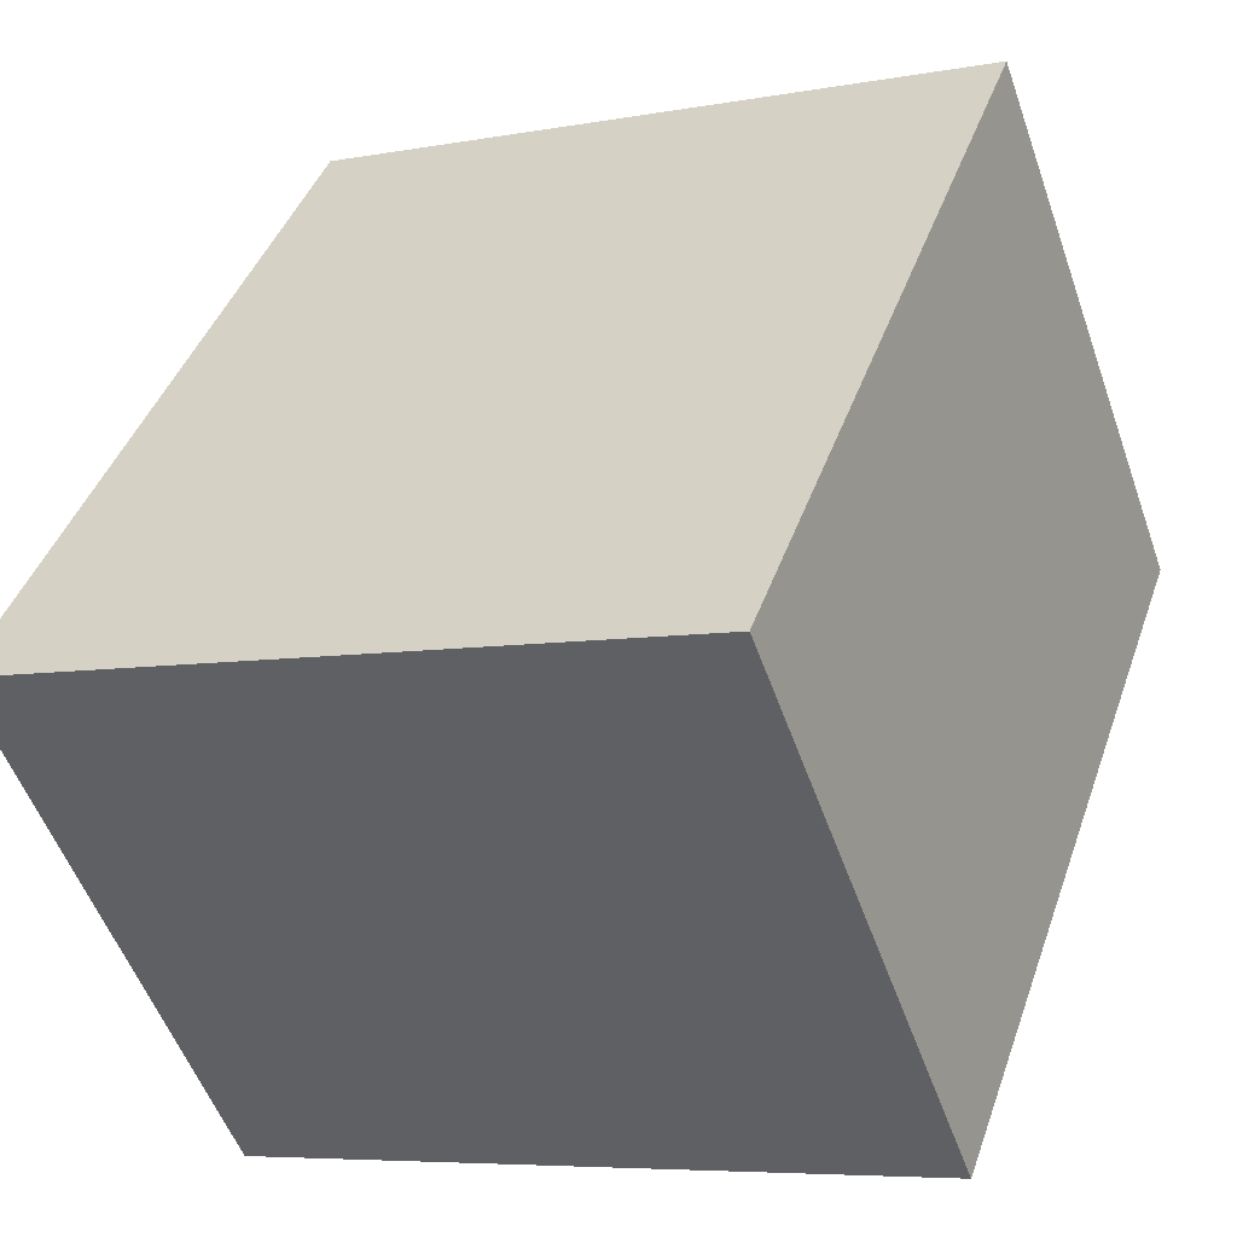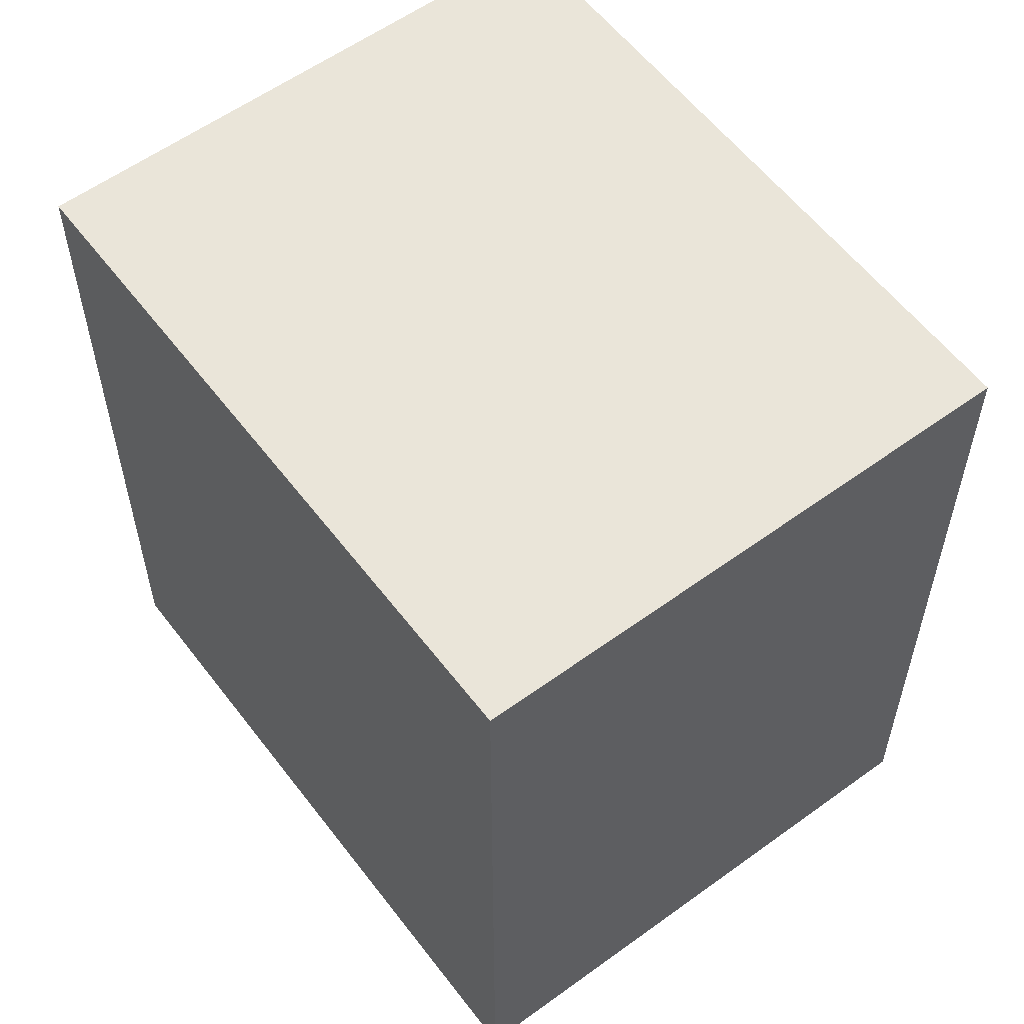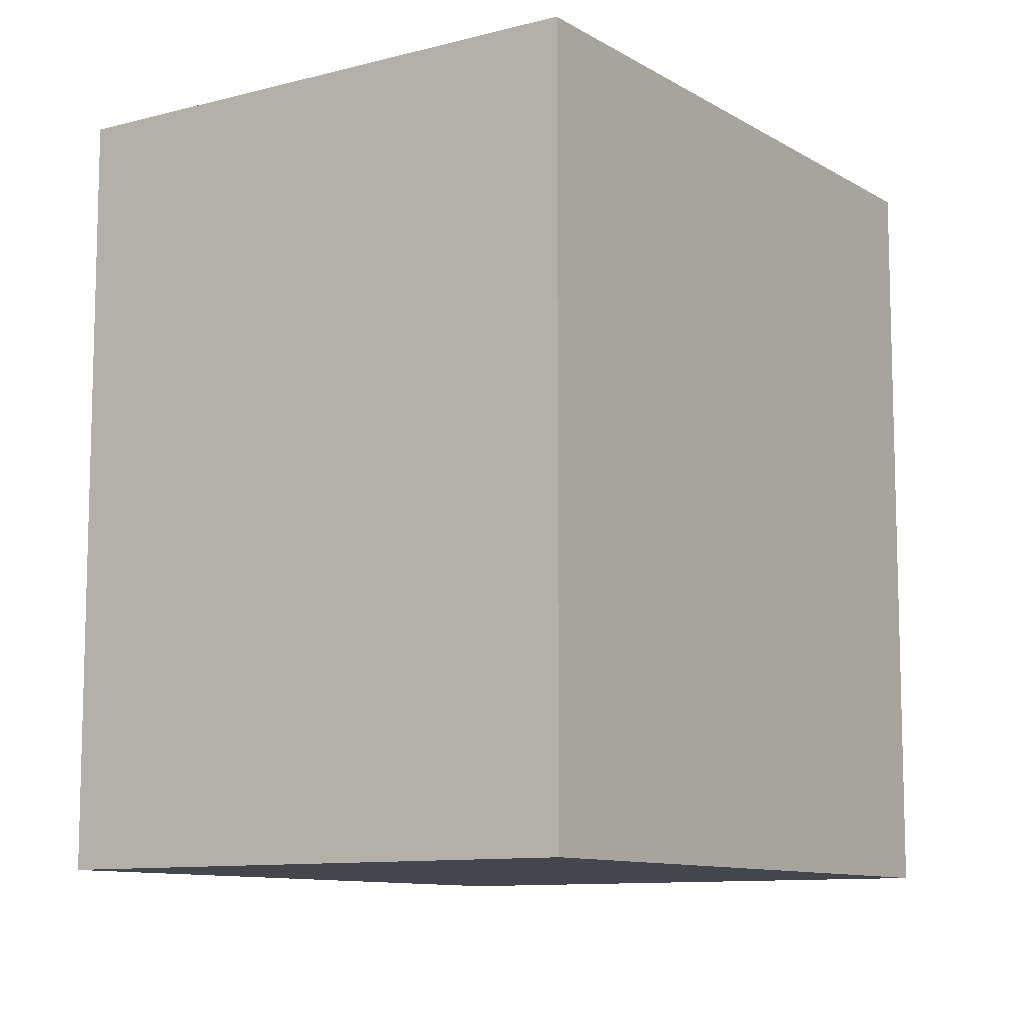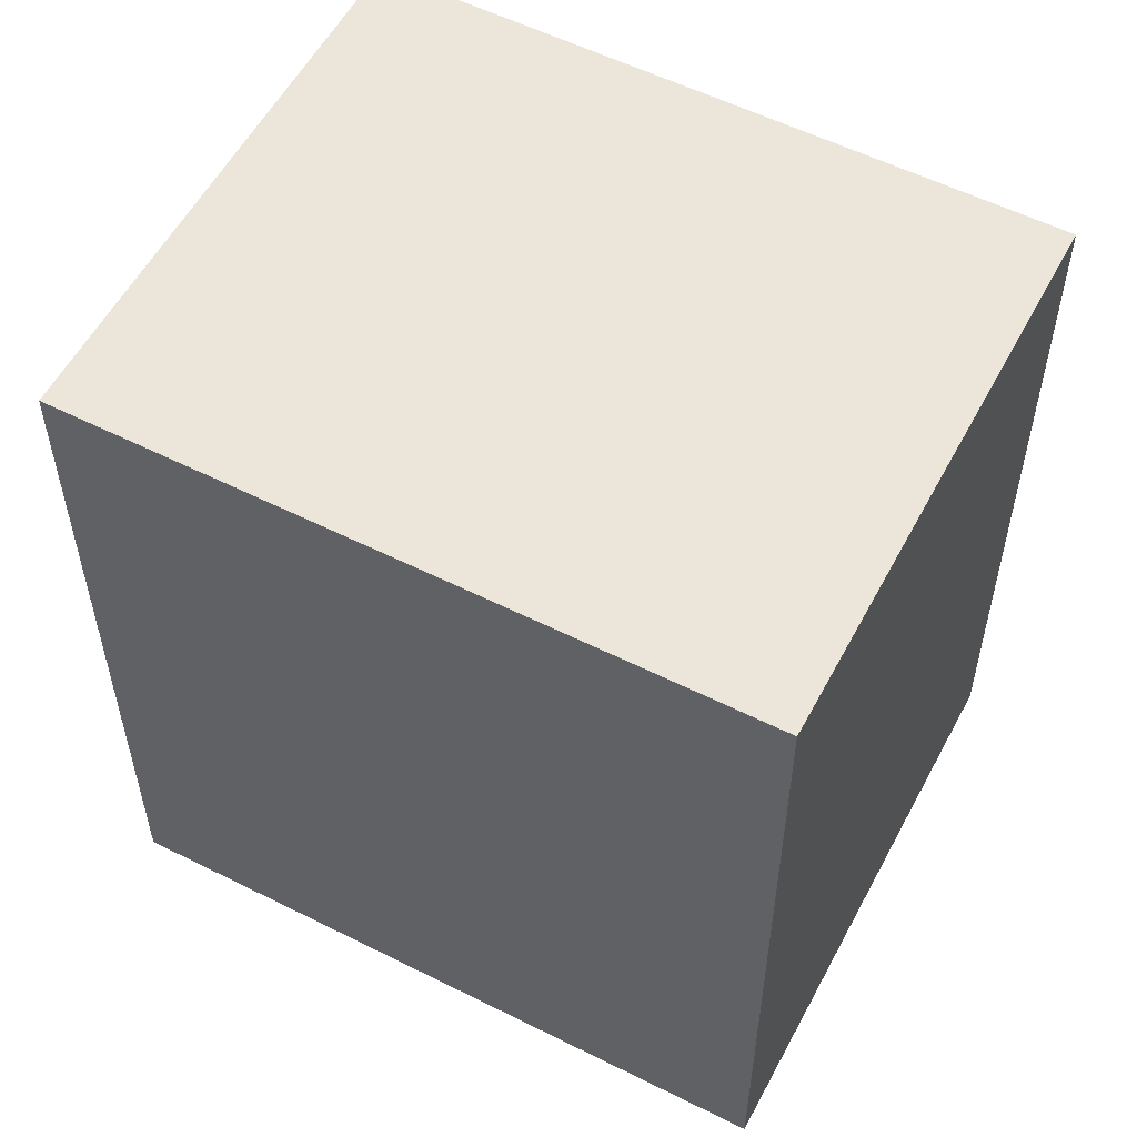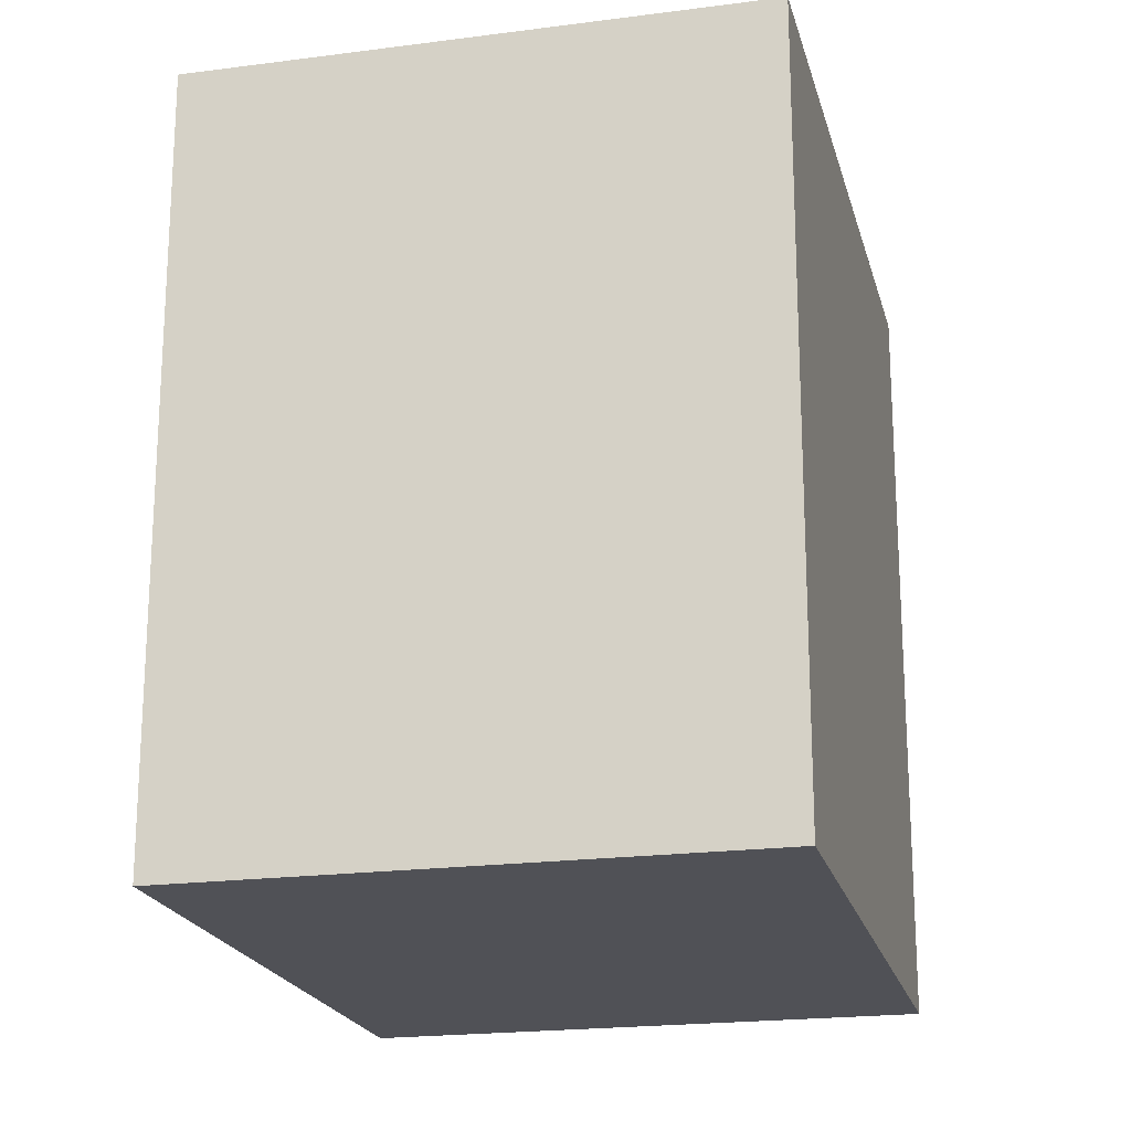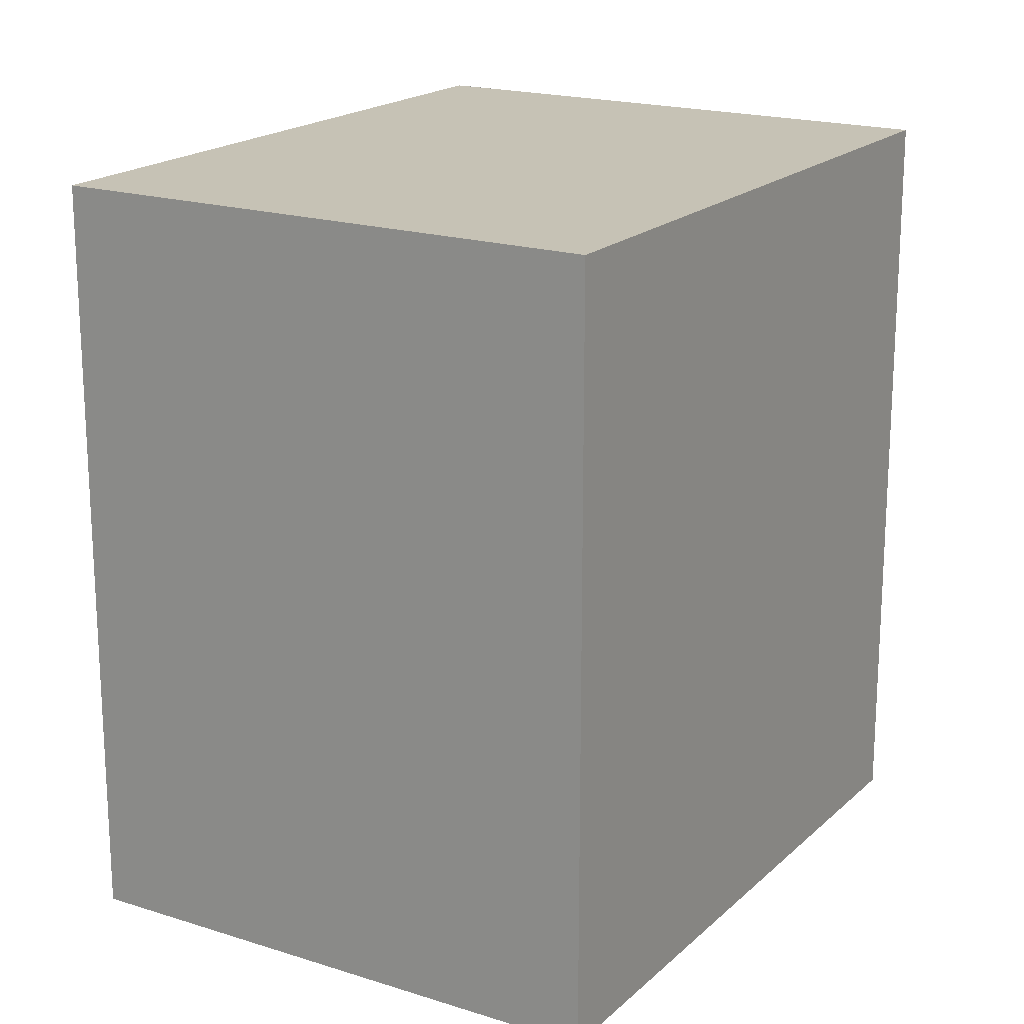
<metadata>
{"format":"obj","ext":"obj","renderer":"f3d","projection":"perspective","resolution":1024,"background":"white","views":[{"elev":42.6,"azim":-161.3,"up":"+Z"},{"elev":57.9,"azim":73.6,"up":"+Y"},{"elev":-10.1,"azim":144.7,"up":"+Y"},{"elev":56.0,"azim":-131.7,"up":"+Y"},{"elev":-20.3,"azim":-55.9,"up":"+Y"},{"elev":18.9,"azim":-38.1,"up":"+Y"}]}
</metadata>
<code>
v  2.828 3.336 -1.061
v  0.87 3.336 2.319
v  3.7 3.336 1.257
v  0 3.336 2.043e-16
v  3.7 -7.697e-17 1.257
v  2.828 6.497e-17 -1.061
v  0 0 0
v  0.87 -1.42e-16 2.319
g defaultobject
f 1 2 3
f 2 1 4
f 5 1 3
f 1 5 6
f 6 4 1
f 4 6 7
f 7 2 4
f 2 7 8
f 8 3 2
f 3 8 5
f 8 6 5
f 6 8 7

</code>
